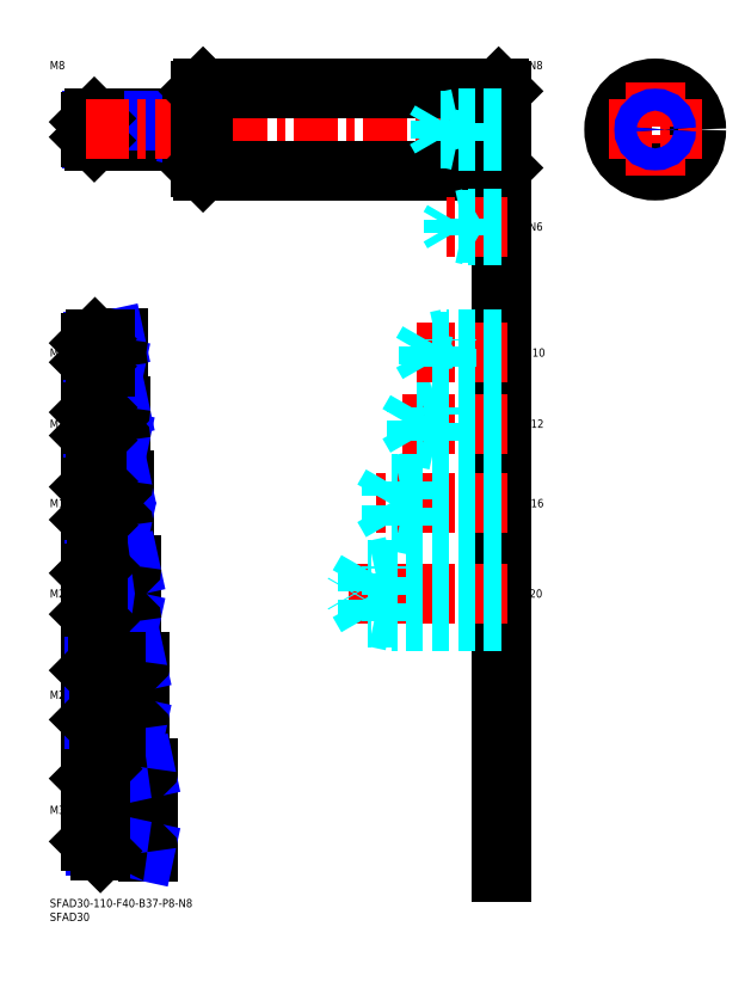
<metadata>
{"format":"dxf","ext":"dxf","renderer":"ezdxf+matplotlib","layout":"modelspace","background":"white","min_lineweight":24,"dpi":150}
</metadata>
<code>
0
SECTION
2
ENTITIES
0
INSERT
8
MSM_CONTINUOUS
2
*U16
10
0
20
0
30
0
0
INSERT
8
MSM_CONTINUOUS
2
*U17
10
0
20
0
30
0
0
INSERT
8
MSM_CONTINUOUS
2
*U18
10
0
20
0
30
0
0
LINE
8
MSM_CENTER
10
38
20
32.5
30
0
11
13
21
32.5
31
0
0
INSERT
8
MSM_CONTINUOUS
2
*U19
10
0
20
0
30
0
0
LINE
8
MSM_CENTER
10
13
20
74.5
30
0
11
35
21
74.5
31
0
0
INSERT
8
MSM_CONTINUOUS
2
*U20
10
0
20
0
30
0
0
LINE
8
MSM_CENTER
10
13
20
111.5
30
0
11
32
21
111.5
31
0
0
INSERT
8
MSM_CONTINUOUS
2
*U21
10
0
20
0
30
0
0
LINE
8
MSM_CENTER
10
13
20
144.5
30
0
11
29
21
144.5
31
0
0
LINE
8
MSM_CENTER
10
13
20
173.5
30
0
11
28
21
173.5
31
0
0
INSERT
8
MSM_CONTINUOUS
2
*U22
10
0
20
0
30
0
0
INSERT
8
MSM_CONTINUOUS
2
*U23
10
0
20
0
30
0
0
LINE
8
MSM_CENTER
10
13
20
199.5
30
0
11
27
21
199.5
31
0
0
LINE
8
MSM_NARROW
10
52
20
277.7
30
0
11
15.57
21
277.7
31
0
0
LINE
8
MSM_CONTINUOUS
10
54.7
20
277
30
0
11
16.25
21
277
31
0
0
LINE
8
MSM_CONTINUOUS
10
54.7
20
285
30
0
11
16.25
21
285
31
0
0
LINE
8
MSM_NARROW
10
52
20
284.3
30
0
11
15.57
21
284.3
31
0
0
LINE
8
MSM_CONTINUOUS
10
15
20
278.3
30
0
11
15
21
283.8
31
0
0
LINE
8
MSM_NARROW
10
20
20
195.3
30
0
11
15.69
21
195.3
31
0
0
LINE
8
MSM_CONTINUOUS
10
24.7
20
194.5
30
0
11
16.5
21
194.5
31
0
0
LINE
8
MSM_CONTINUOUS
10
24.7
20
204.5
30
0
11
16.5
21
204.5
31
0
0
LINE
8
MSM_NARROW
10
20
20
203.7
30
0
11
15.69
21
203.7
31
0
0
LINE
8
MSM_CONTINUOUS
10
15
20
196
30
0
11
15
21
203
31
0
0
LINE
8
MSM_NARROW
10
21
20
168.4
30
0
11
15.8
21
168.4
31
0
0
LINE
8
MSM_CONTINUOUS
10
25.7
20
167.5
30
0
11
16.75
21
167.5
31
0
0
LINE
8
MSM_CONTINUOUS
10
25.7
20
179.5
30
0
11
16.75
21
179.5
31
0
0
LINE
8
MSM_NARROW
10
21
20
178.6
30
0
11
15.8
21
178.6
31
0
0
LINE
8
MSM_CONTINUOUS
10
15
20
169.3
30
0
11
15
21
177.8
31
0
0
LINE
8
MSM_CONTINUOUS
10
26.7
20
136.5
30
0
11
17
21
136.5
31
0
0
LINE
8
MSM_NARROW
10
21
20
137.6
30
0
11
15.92
21
137.6
31
0
0
LINE
8
MSM_NARROW
10
21
20
151.4
30
0
11
15.92
21
151.4
31
0
0
LINE
8
MSM_CONTINUOUS
10
26.7
20
152.5
30
0
11
17
21
152.5
31
0
0
LINE
8
MSM_CONTINUOUS
10
15
20
138.5
30
0
11
15
21
150.5
31
0
0
LINE
8
MSM_NARROW
10
23
20
120.1
30
0
11
16.15
21
120.1
31
0
0
LINE
8
MSM_NARROW
10
23
20
102.9
30
0
11
16.15
21
102.9
31
0
0
LINE
8
MSM_CONTINUOUS
10
29.7
20
101.5
30
0
11
17.5
21
101.5
31
0
0
LINE
8
MSM_CONTINUOUS
10
29.7
20
121.5
30
0
11
17.5
21
121.5
31
0
0
LINE
8
MSM_CONTINUOUS
10
15
20
104
30
0
11
15
21
119
31
0
0
LINE
8
MSM_CONTINUOUS
10
32.7
20
86.5
30
0
11
18
21
86.5
31
0
0
LINE
8
MSM_CONTINUOUS
10
32.7
20
62.5
30
0
11
18
21
62.5
31
0
0
LINE
8
MSM_CONTINUOUS
10
15
20
65.5
30
0
11
15
21
83.5
31
0
0
LINE
8
MSM_NARROW
10
24
20
84.88
30
0
11
16.38
21
84.88
31
0
0
LINE
8
MSM_NARROW
10
24
20
64.12
30
0
11
16.38
21
64.12
31
0
0
LINE
8
MSM_NARROW
10
16.61
20
45.61
30
0
11
26
21
45.61
31
0
0
LINE
8
MSM_NARROW
10
16.61
20
19.39
30
0
11
26
21
19.39
31
0
0
LINE
8
MSM_CONTINUOUS
10
18.5
20
17.5
30
0
11
35.7
21
17.5
31
0
0
LINE
8
MSM_CONTINUOUS
10
15
20
44
30
0
11
15
21
21
31
0
0
LINE
8
MSM_CONTINUOUS
10
18.5
20
47.5
30
0
11
35.7
21
47.5
31
0
0
LINE
8
MSM_CONTINUOUS
10
26
20
167.2
30
0
11
26
21
179.8
31
0
0
LINE
8
MSM_CONTINUOUS
10
25
20
204.8
30
0
11
25
21
194.2
31
0
0
LINE
8
MSM_CONTINUOUS
10
27
20
152.8
30
0
11
27
21
136.2
31
0
0
LINE
8
MSM_CONTINUOUS
10
30
20
121.8
30
0
11
30
21
101.2
31
0
0
LINE
8
MSM_CONTINUOUS
10
33
20
86.8
30
0
11
33
21
62.2
31
0
0
LINE
8
MSM_CONTINUOUS
10
36
20
47.8
30
0
11
36
21
17.2
31
0
0
LINE
8
MSM_CONTINUOUS
10
21
20
167.5
30
0
11
21
21
179.5
31
0
0
LINE
8
MSM_CONTINUOUS
10
21
20
152.5
30
0
11
21
21
136.5
31
0
0
LINE
8
MSM_CONTINUOUS
10
23
20
121.5
30
0
11
23
21
101.5
31
0
0
LINE
8
MSM_CONTINUOUS
10
26
20
47.5
30
0
11
26
21
17.5
31
0
0
LINE
8
MSM_NARROW
10
52
20
284.3
30
0
11
55
21
285
31
0
0
LINE
8
MSM_NARROW
10
52
20
277.7
30
0
11
55
21
277
31
0
0
LINE
8
MSM_NARROW
10
20
20
203.7
30
0
11
23.75
21
204.5
31
0
0
LINE
8
MSM_NARROW
10
20
20
195.3
30
0
11
23.75
21
194.5
31
0
0
LINE
8
MSM_NARROW
10
21
20
178.6
30
0
11
25.38
21
179.5
31
0
0
LINE
8
MSM_NARROW
10
21
20
168.4
30
0
11
25.38
21
167.5
31
0
0
LINE
8
MSM_NARROW
10
21
20
151.4
30
0
11
26
21
152.5
31
0
0
LINE
8
MSM_NARROW
10
21
20
137.6
30
0
11
26
21
136.5
31
0
0
LINE
8
MSM_NARROW
10
23
20
120.1
30
0
11
29.25
21
121.5
31
0
0
LINE
8
MSM_NARROW
10
23
20
102.9
30
0
11
29.25
21
101.5
31
0
0
LINE
8
MSM_NARROW
10
24
20
84.88
30
0
11
31.5
21
86.5
31
0
0
LINE
8
MSM_NARROW
10
24
20
64.12
30
0
11
31.5
21
62.5
31
0
0
LINE
8
MSM_NARROW
10
26
20
45.61
30
0
11
34.75
21
47.5
31
0
0
LINE
8
MSM_NARROW
10
26
20
19.39
30
0
11
34.75
21
17.5
31
0
0
LINE
8
MSM_CONTINUOUS
10
16.25
20
285
30
0
11
15
21
283.8
31
0
0
LINE
8
MSM_CONTINUOUS
10
16.25
20
277
30
0
11
15
21
278.3
31
0
0
LINE
8
MSM_CONTINUOUS
10
16.25
20
285
30
0
11
16.25
21
277
31
0
0
LINE
8
MSM_CONTINUOUS
10
16.5
20
204.5
30
0
11
15
21
203
31
0
0
LINE
8
MSM_CONTINUOUS
10
16.5
20
194.5
30
0
11
15
21
196
31
0
0
LINE
8
MSM_CONTINUOUS
10
16.5
20
204.5
30
0
11
16.5
21
194.5
31
0
0
LINE
8
MSM_CONTINUOUS
10
16.75
20
179.5
30
0
11
15
21
177.8
31
0
0
LINE
8
MSM_CONTINUOUS
10
16.75
20
167.5
30
0
11
15
21
169.3
31
0
0
LINE
8
MSM_CONTINUOUS
10
16.75
20
179.5
30
0
11
16.75
21
167.5
31
0
0
LINE
8
MSM_CONTINUOUS
10
17
20
152.5
30
0
11
15
21
150.5
31
0
0
LINE
8
MSM_CONTINUOUS
10
17
20
136.5
30
0
11
15
21
138.5
31
0
0
LINE
8
MSM_CONTINUOUS
10
17
20
136.5
30
0
11
17
21
152.5
31
0
0
LINE
8
MSM_CONTINUOUS
10
17.5
20
121.5
30
0
11
15
21
119
31
0
0
LINE
8
MSM_CONTINUOUS
10
17.5
20
101.5
30
0
11
15
21
104
31
0
0
LINE
8
MSM_CONTINUOUS
10
17.5
20
121.5
30
0
11
17.5
21
101.5
31
0
0
LINE
8
MSM_CONTINUOUS
10
18
20
86.5
30
0
11
15
21
83.5
31
0
0
LINE
8
MSM_CONTINUOUS
10
18
20
62.5
30
0
11
15
21
65.5
31
0
0
LINE
8
MSM_CONTINUOUS
10
18
20
62.5
30
0
11
18
21
86.5
31
0
0
LINE
8
MSM_CONTINUOUS
10
18.5
20
47.5
30
0
11
15
21
44
31
0
0
LINE
8
MSM_CONTINUOUS
10
18.5
20
17.5
30
0
11
15
21
21
31
0
0
LINE
8
MSM_CONTINUOUS
10
18.5
20
17.5
30
0
11
18.5
21
47.5
31
0
0
LINE
8
MSM_CONTINUOUS
10
52
20
285
30
0
11
52
21
277
31
0
0
LINE
8
MSM_CONTINUOUS
10
20
20
204.5
30
0
11
20
21
194.5
31
0
0
LINE
8
MSM_CONTINUOUS
10
24
20
86.5
30
0
11
24
21
62.5
31
0
0
ARC
8
MSM_CONTINUOUS
10
54.7
20
285.3
30
0
40
0.3
50
270
51
0
0
ARC
8
MSM_CONTINUOUS
10
54.7
20
276.7
30
0
40
0.3
50
0
51
90
0
ARC
8
MSM_CONTINUOUS
10
24.7
20
204.8
30
0
40
0.3
50
270
51
0
0
ARC
8
MSM_CONTINUOUS
10
24.7
20
194.2
30
0
40
0.3
50
0
51
90
0
ARC
8
MSM_CONTINUOUS
10
25.7
20
179.8
30
0
40
0.3
50
270
51
0
0
ARC
8
MSM_CONTINUOUS
10
25.7
20
167.2
30
0
40
0.3
50
0
51
90
0
ARC
8
MSM_CONTINUOUS
10
26.7
20
152.8
30
0
40
0.3
50
270
51
0
0
ARC
8
MSM_CONTINUOUS
10
26.7
20
136.2
30
0
40
0.3
50
0
51
90
0
ARC
8
MSM_CONTINUOUS
10
29.7
20
121.8
30
0
40
0.3
50
270
51
0
0
ARC
8
MSM_CONTINUOUS
10
29.7
20
101.2
30
0
40
0.3
50
0
51
90
0
ARC
8
MSM_CONTINUOUS
10
32.7
20
86.8
30
0
40
0.3
50
270
51
0
0
ARC
8
MSM_CONTINUOUS
10
32.7
20
62.2
30
0
40
0.3
50
0
51
90
0
ARC
8
MSM_CONTINUOUS
10
35.7
20
47.8
30
0
40
0.3
50
270
51
0
0
ARC
8
MSM_CONTINUOUS
10
35.7
20
17.2
30
0
40
0.3
50
0
51
90
0
CIRCLE
8
MSM_CONTINUOUS
10
221.2
20
281
30
0
40
15
0
LINE
8
MSM_CENTER
10
204.2
20
281
30
0
11
238.2
21
281
31
0
0
LINE
8
MSM_CENTER
10
13
20
281
30
0
11
167
21
281
31
0
0
LINE
8
MSM_CONTINUOUS
10
56
20
296
30
0
11
164
21
296
31
0
0
LINE
8
MSM_CONTINUOUS
10
56
20
266
30
0
11
164
21
266
31
0
0
LINE
8
MSM_CONTINUOUS
10
55
20
295
30
0
11
55
21
267
31
0
0
LINE
8
MSM_CONTINUOUS
10
56
20
296
30
0
11
56
21
266
31
0
0
LINE
8
MSM_CONTINUOUS
10
55
20
267
30
0
11
56
21
266
31
0
0
LINE
8
MSM_CONTINUOUS
10
56
20
296
30
0
11
55
21
295
31
0
0
LINE
8
MSM_CONTINUOUS
10
165
20
295
30
0
11
165
21
267
31
0
0
LINE
8
MSM_CONTINUOUS
10
164
20
296
30
0
11
164
21
266
31
0
0
LINE
8
MSM_CONTINUOUS
10
164
20
266
30
0
11
165
21
267
31
0
0
LINE
8
MSM_CONTINUOUS
10
164
20
296
30
0
11
165
21
295
31
0
0
LINE
8
MSM_CENTER
10
221.2
20
298
30
0
11
221.2
21
264
31
0
0
INSERT
8
MSM_CONTINUOUS
2
*U24
10
0
20
0
30
0
0
LINE
8
MSM_CONTINUOUS
10
165
20
256
30
0
11
165
21
10
31
0
0
CIRCLE
8
MSM_CONTINUOUS
10
221.2
20
281
30
0
40
3.324
0
CIRCLE
8
MSM_NARROW
10
221.2
20
281
30
0
40
4
0
INSERT
8
MSM_CONTINUOUS
2
*U25
10
0
20
0
30
0
0
LINE
8
MSM_CENTER
10
167
20
111.5
30
0
11
109
21
111.5
31
0
0
LINE
8
MSM_DASHED
10
165
20
120.1
30
0
11
116
21
120.1
31
0
0
LINE
8
MSM_DASHED
10
165
20
102.9
30
0
11
116
21
102.9
31
0
0
LINE
8
MSM_DASHED
10
165
20
101.5
30
0
11
125
21
101.5
31
0
0
LINE
8
MSM_DASHED
10
165
20
121.5
30
0
11
125
21
121.5
31
0
0
LINE
8
MSM_DASHED
10
116
20
120.1
30
0
11
111
21
111.5
31
0
0
LINE
8
MSM_DASHED
10
116
20
102.9
30
0
11
111
21
111.5
31
0
0
LINE
8
MSM_DASHED
10
125
20
101.5
30
0
11
125
21
121.5
31
0
0
LINE
8
MSM_DASHED
10
116
20
102.9
30
0
11
116
21
120.1
31
0
0
LINE
8
MSM_DASHED
10
125
20
101.5
30
0
11
118.7
21
102.9
31
0
0
LINE
8
MSM_DASHED
10
125
20
121.5
30
0
11
118.7
21
120.1
31
0
0
INSERT
8
MSM_CONTINUOUS
2
*U26
10
0
20
0
30
0
0
LINE
8
MSM_CENTER
10
167
20
144.5
30
0
11
119
21
144.5
31
0
0
LINE
8
MSM_DASHED
10
125
20
137.6
30
0
11
121
21
144.5
31
0
0
LINE
8
MSM_DASHED
10
165
20
136.5
30
0
11
133
21
136.5
31
0
0
LINE
8
MSM_DASHED
10
165
20
137.6
30
0
11
125
21
137.6
31
0
0
LINE
8
MSM_DASHED
10
133
20
136.5
30
0
11
133
21
152.5
31
0
0
LINE
8
MSM_DASHED
10
125
20
137.6
30
0
11
125
21
151.4
31
0
0
LINE
8
MSM_DASHED
10
133
20
136.5
30
0
11
128
21
137.6
31
0
0
LINE
8
MSM_DASHED
10
125
20
151.4
30
0
11
121
21
144.5
31
0
0
LINE
8
MSM_DASHED
10
165
20
151.4
30
0
11
125
21
151.4
31
0
0
LINE
8
MSM_DASHED
10
165
20
152.5
30
0
11
133
21
152.5
31
0
0
LINE
8
MSM_DASHED
10
133
20
152.5
30
0
11
128
21
151.4
31
0
0
LINE
8
MSM_CENTER
10
167
20
173.5
30
0
11
129
21
173.5
31
0
0
LINE
8
MSM_DASHED
10
133.9
20
168.4
30
0
11
133.9
21
178.6
31
0
0
LINE
8
MSM_DASHED
10
133.9
20
178.6
30
0
11
131
21
173.5
31
0
0
LINE
8
MSM_DASHED
10
141
20
167.5
30
0
11
141
21
179.5
31
0
0
LINE
8
MSM_DASHED
10
165
20
168.4
30
0
11
133.9
21
168.4
31
0
0
LINE
8
MSM_DASHED
10
165
20
167.5
30
0
11
141
21
167.5
31
0
0
LINE
8
MSM_DASHED
10
141
20
167.5
30
0
11
136.6
21
168.4
31
0
0
LINE
8
MSM_DASHED
10
133.9
20
168.4
30
0
11
131
21
173.5
31
0
0
LINE
8
MSM_DASHED
10
165
20
179.5
30
0
11
141
21
179.5
31
0
0
LINE
8
MSM_DASHED
10
165
20
178.6
30
0
11
133.9
21
178.6
31
0
0
LINE
8
MSM_DASHED
10
141
20
179.5
30
0
11
136.6
21
178.6
31
0
0
INSERT
8
MSM_CONTINUOUS
2
*U27
10
0
20
0
30
0
0
INSERT
8
MSM_CONTINUOUS
2
*U28
10
0
20
0
30
0
0
LINE
8
MSM_CENTER
10
167
20
199.5
30
0
11
134
21
199.5
31
0
0
LINE
8
MSM_DASHED
10
138.4
20
195.3
30
0
11
138.4
21
203.7
31
0
0
LINE
8
MSM_DASHED
10
138.4
20
203.7
30
0
11
136
21
199.5
31
0
0
LINE
8
MSM_DASHED
10
145
20
194.5
30
0
11
145
21
204.5
31
0
0
LINE
8
MSM_DASHED
10
165
20
195.3
30
0
11
138.4
21
195.3
31
0
0
LINE
8
MSM_DASHED
10
165
20
194.5
30
0
11
145
21
194.5
31
0
0
LINE
8
MSM_DASHED
10
145
20
194.5
30
0
11
141.2
21
195.3
31
0
0
LINE
8
MSM_DASHED
10
138.4
20
195.3
30
0
11
136
21
199.5
31
0
0
LINE
8
MSM_DASHED
10
165
20
204.5
30
0
11
145
21
204.5
31
0
0
LINE
8
MSM_DASHED
10
165
20
203.7
30
0
11
138.4
21
203.7
31
0
0
LINE
8
MSM_DASHED
10
145
20
204.5
30
0
11
141.2
21
203.7
31
0
0
LINE
8
MSM_DASHED
10
149
20
277
30
0
11
149
21
285
31
0
0
LINE
8
MSM_DASHED
10
142.9
20
277.7
30
0
11
142.9
21
284.3
31
0
0
LINE
8
MSM_DASHED
10
142.9
20
284.3
30
0
11
141
21
281
31
0
0
LINE
8
MSM_DASHED
10
165
20
277.7
30
0
11
142.9
21
277.7
31
0
0
LINE
8
MSM_DASHED
10
165
20
277
30
0
11
149
21
277
31
0
0
LINE
8
MSM_DASHED
10
149
20
277
30
0
11
145.9
21
277.7
31
0
0
LINE
8
MSM_DASHED
10
142.9
20
277.7
30
0
11
141
21
281
31
0
0
LINE
8
MSM_DASHED
10
165
20
285
30
0
11
149
21
285
31
0
0
LINE
8
MSM_DASHED
10
165
20
284.3
30
0
11
142.9
21
284.3
31
0
0
LINE
8
MSM_DASHED
10
149
20
285
30
0
11
145.9
21
284.3
31
0
0
INSERT
8
MSM_CONTINUOUS
2
*U29
10
0
20
0
30
0
0
LINE
8
MSM_CENTER
10
167
20
245.5
30
0
11
144
21
245.5
31
0
0
LINE
8
MSM_DASHED
10
165
20
248.5
30
0
11
153
21
248.5
31
0
0
LINE
8
MSM_DASHED
10
165
20
248
30
0
11
147.4
21
248
31
0
0
LINE
8
MSM_DASHED
10
165
20
243
30
0
11
147.4
21
243
31
0
0
LINE
8
MSM_DASHED
10
165
20
242.5
30
0
11
153
21
242.5
31
0
0
LINE
8
MSM_DASHED
10
153
20
242.5
30
0
11
153
21
248.5
31
0
0
LINE
8
MSM_DASHED
10
147.4
20
243
30
0
11
147.4
21
248
31
0
0
LINE
8
MSM_DASHED
10
147.4
20
248
30
0
11
146
21
245.5
31
0
0
LINE
8
MSM_DASHED
10
147.4
20
243
30
0
11
146
21
245.5
31
0
0
LINE
8
MSM_DASHED
10
153
20
242.5
30
0
11
150.5
21
243
31
0
0
LINE
8
MSM_DASHED
10
153
20
248.5
30
0
11
150.5
21
248
31
0
0
INSERT
8
MSM_CONTINUOUS
2
*U30
10
0
20
0
30
0
0
ENDSEC
0
EOF

</code>
